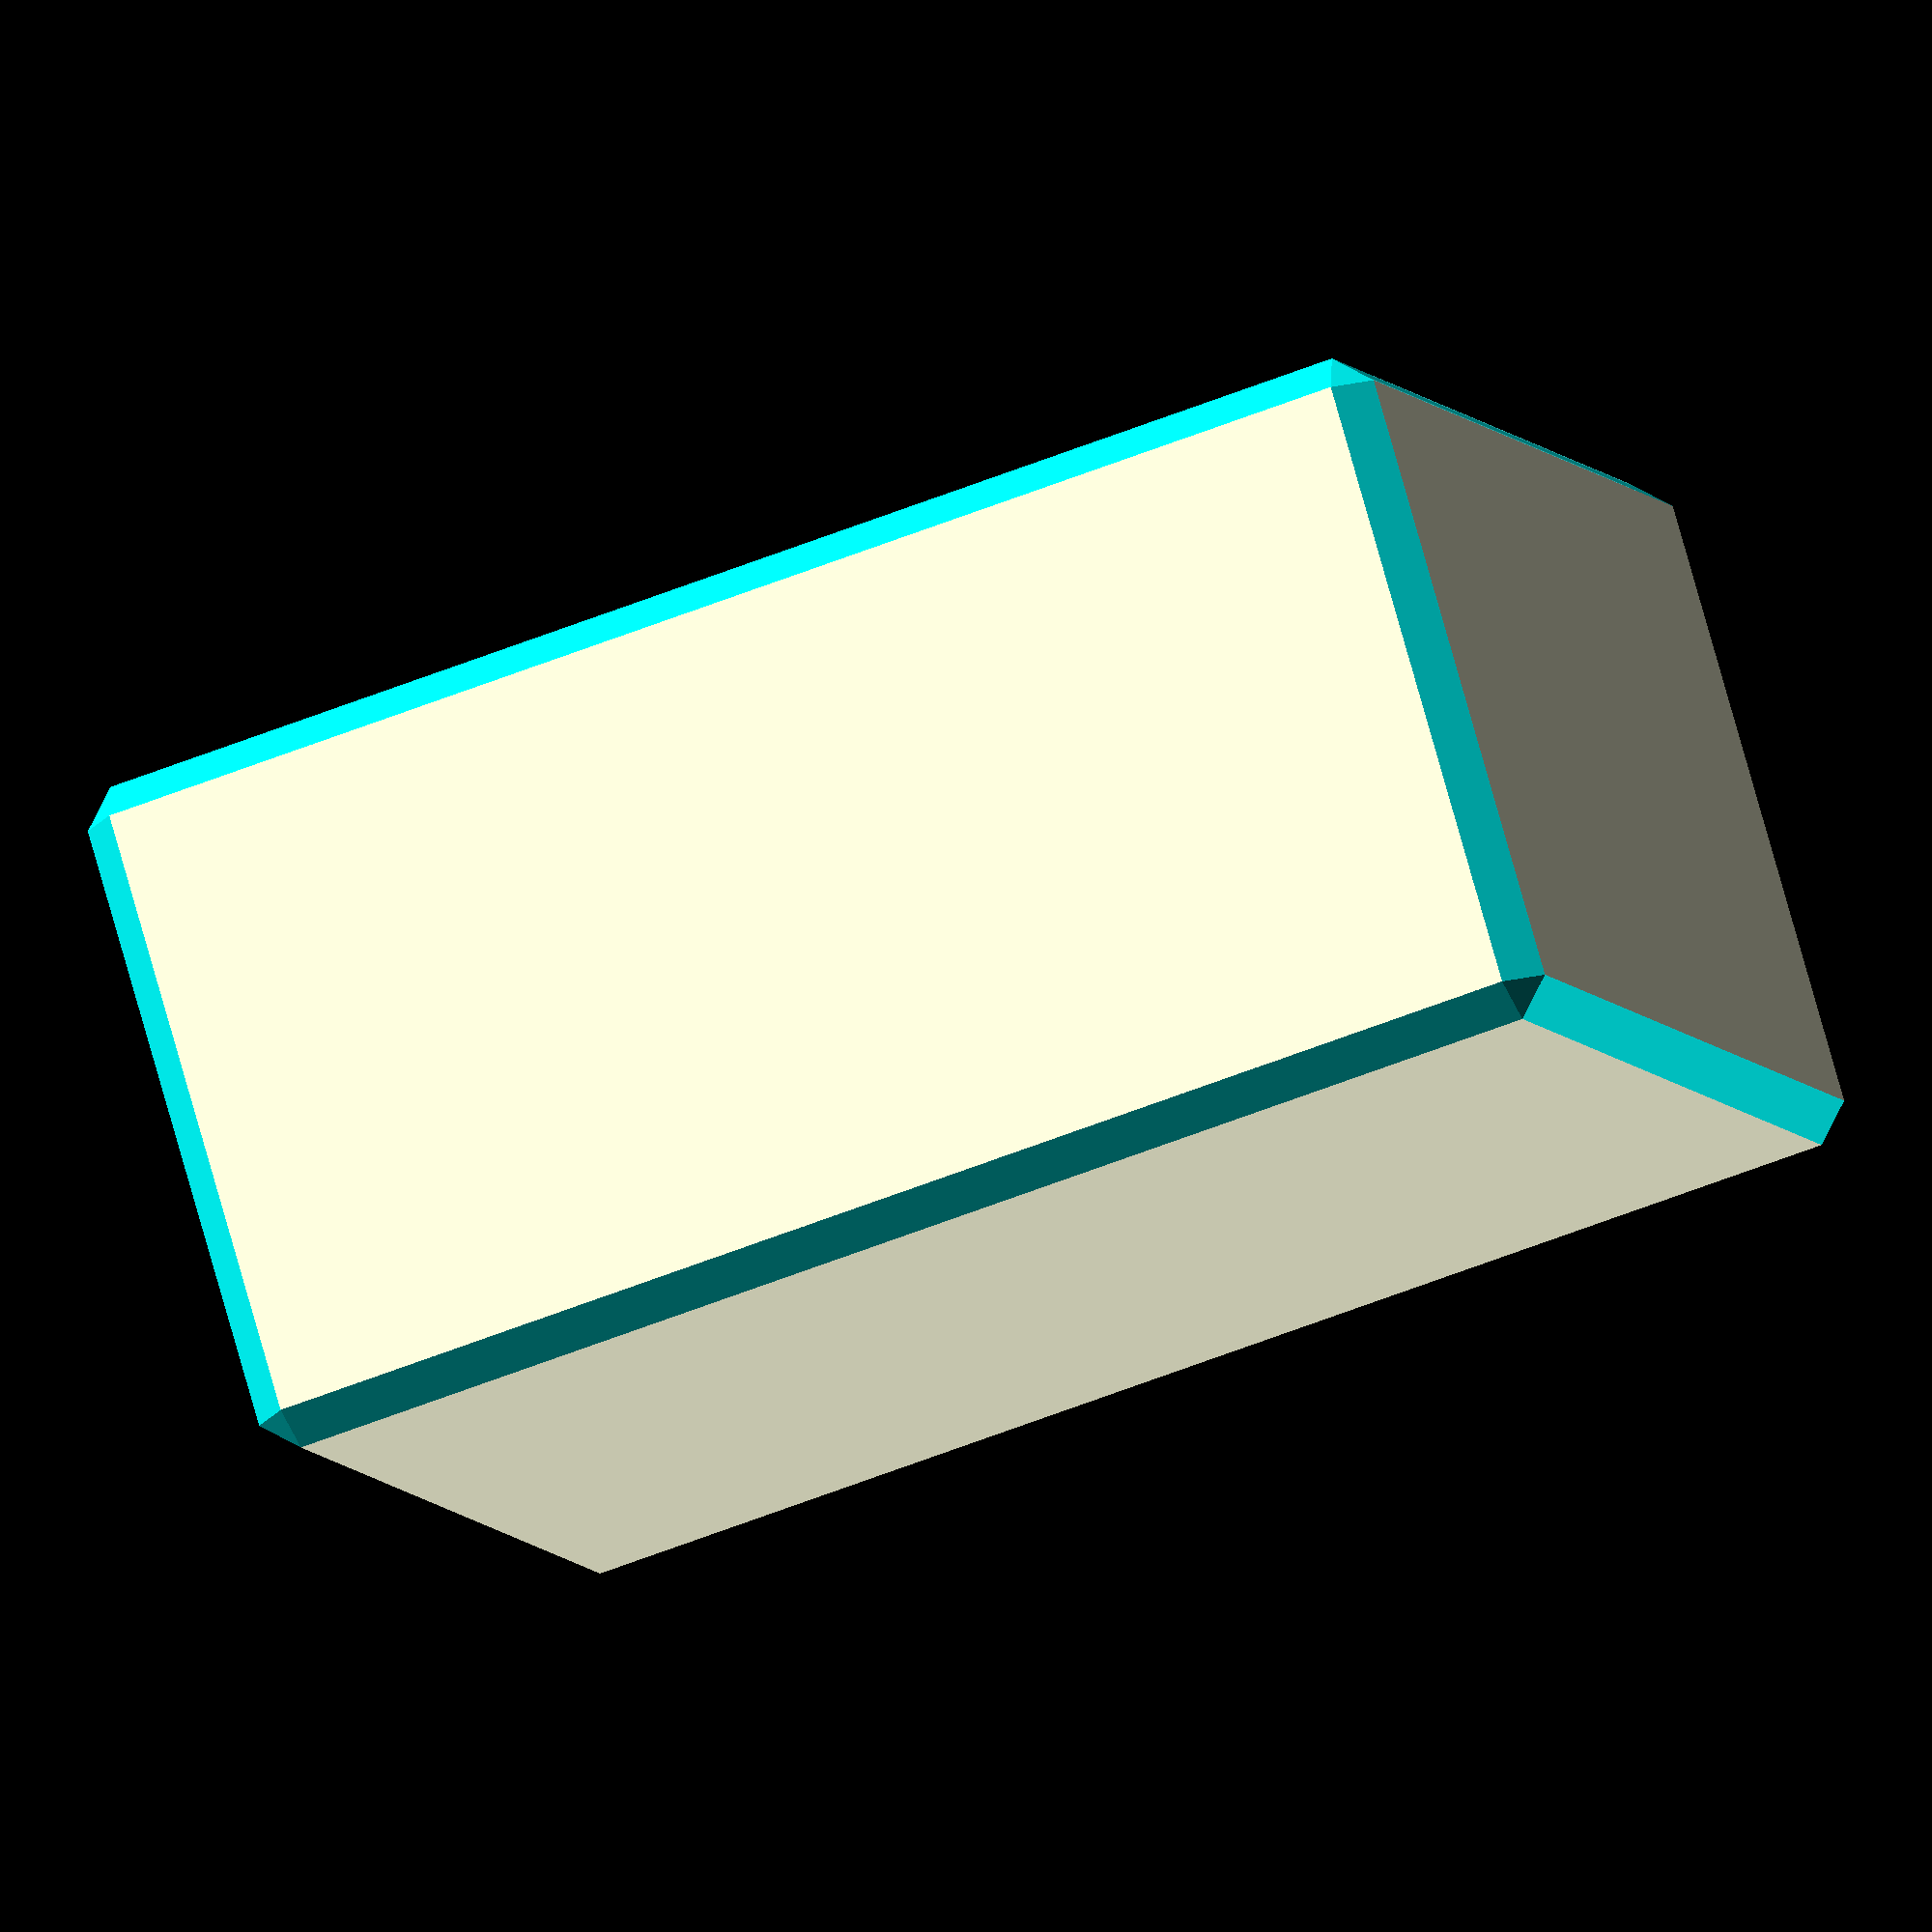
<openscad>
// A box with a 0.5mm chamfer on all edges and corners.
module chamfered_box(d) {
  difference() {
    cube(d, center=true);
    
    // Edge chamfers.
    for (a = [1, -1], b = [1, -1]) {
      // Chamfers parallel to X axis.
      scale([1, a, b]) {
        translate([0, (d.y-0.5)/2, (d.z-0.5)/2]) {
          rotate([-45, 0, 0]) {
            translate([0, 0, 0.5]) {
              cube([d.x+1, 1, 1], center=true);
            }
          }
        }
      }
    
      // Chamfers parallel to Y axis.
      scale([a, 1, b]) {
        translate([(d.x-0.5)/2, 0, (d.z-0.5)/2]) {
          rotate([0, -45, 0]) {
            translate([0.5, 0, 0]) {
              cube([1, d.y+1, 1], center=true);
            }
          }
        }
      }
      
      // Chamfers parallel to Z axis.
      scale([a, b, 1]) {
        translate([(d.x-0.5)/2, (d.y-0.5)/2, 0]) {
          rotate([0, 0, -45]) {
            translate([0, 0.5, 0]) {
              cube([1, 1, d.z+1], center=true);
            }
          }
        }
      }
    }

    // Corner chamfers.
    for (a = [1, -1], b = [1, -1], c = [1, -1]) {
      scale([a, b, c]) {
        translate([-((d.x-1)/2), (d.y-0.5)/2, (d.z-0.5)/2]) {
          rotate([35.2643897, 0, 45]) {
            translate([0, 0.5, 0]) {
              cube([2, 1, 2], center=true);
            }
          }
        }
      }
    }
  }
}

d = [10, 15, 20];
chamfered_box(d);


</openscad>
<views>
elev=232.0 azim=131.7 roll=66.0 proj=o view=edges
</views>
